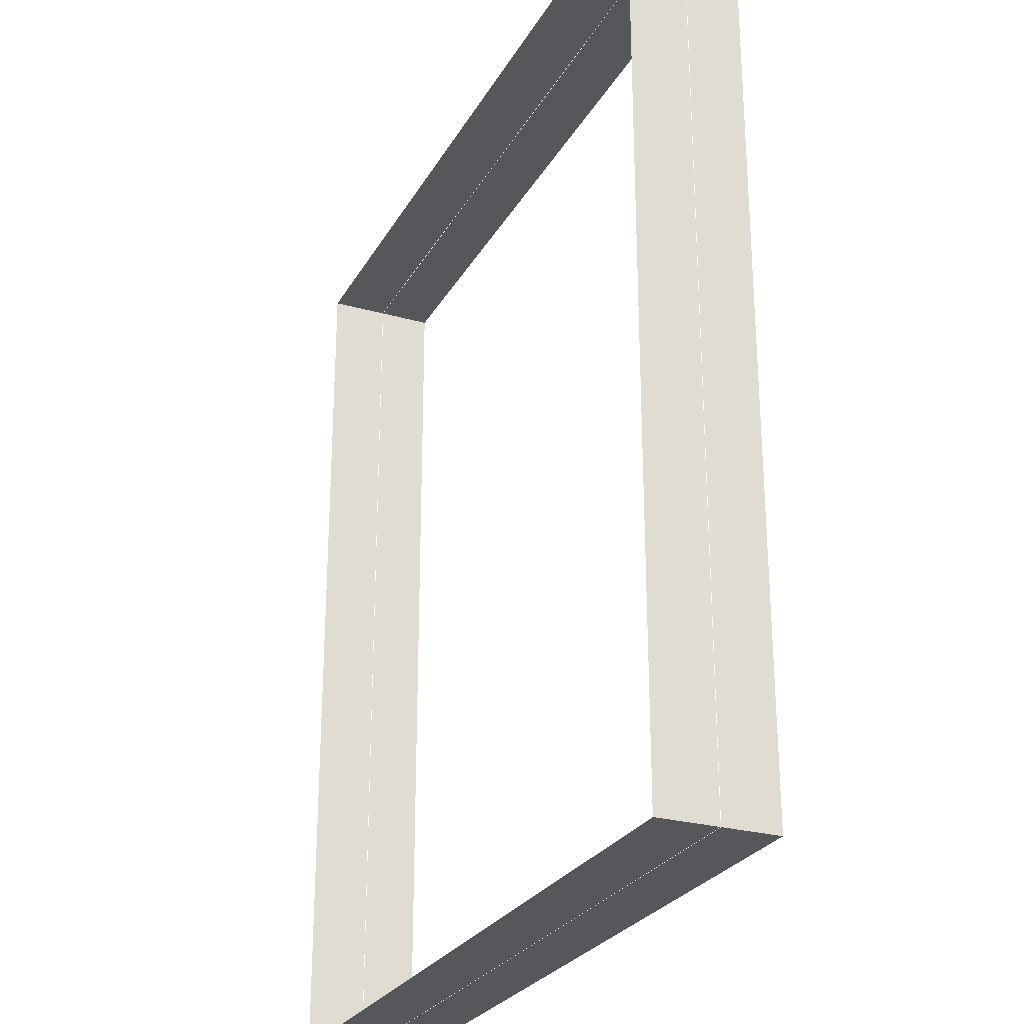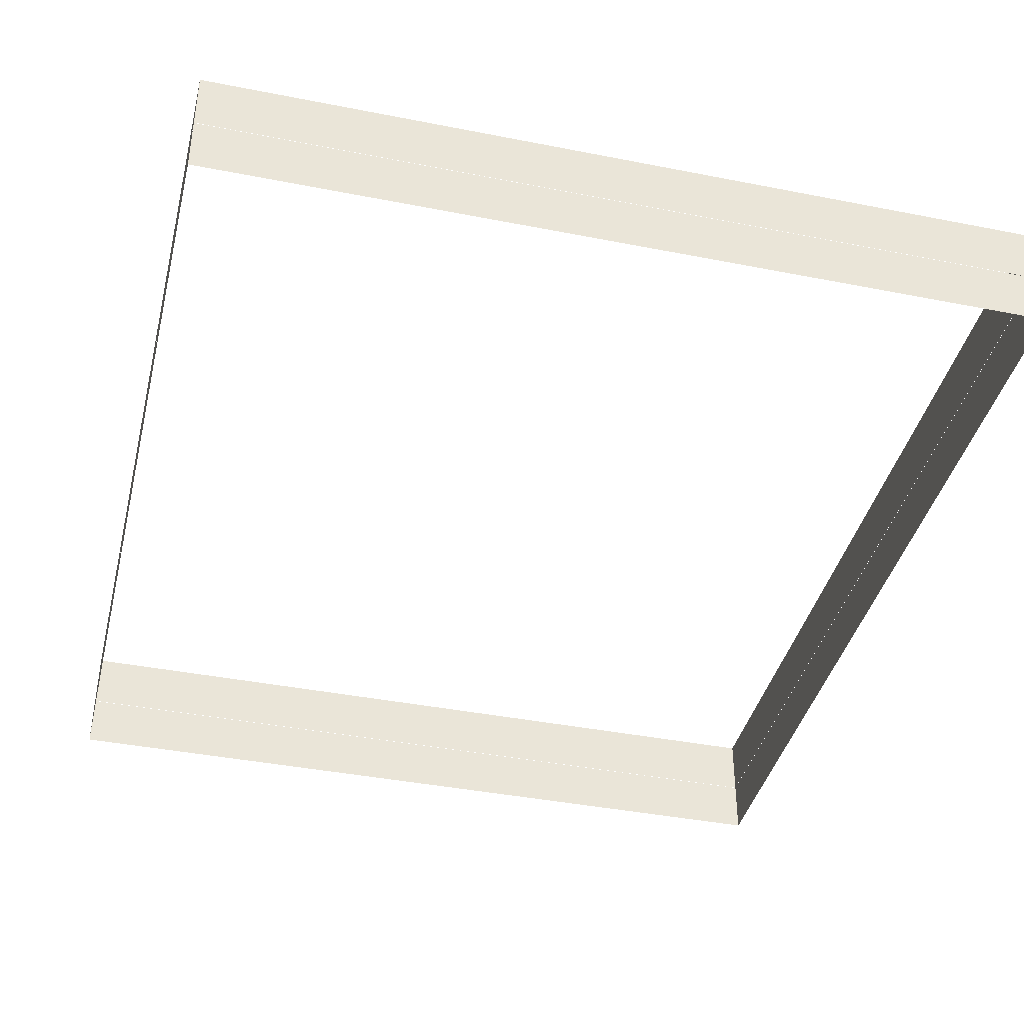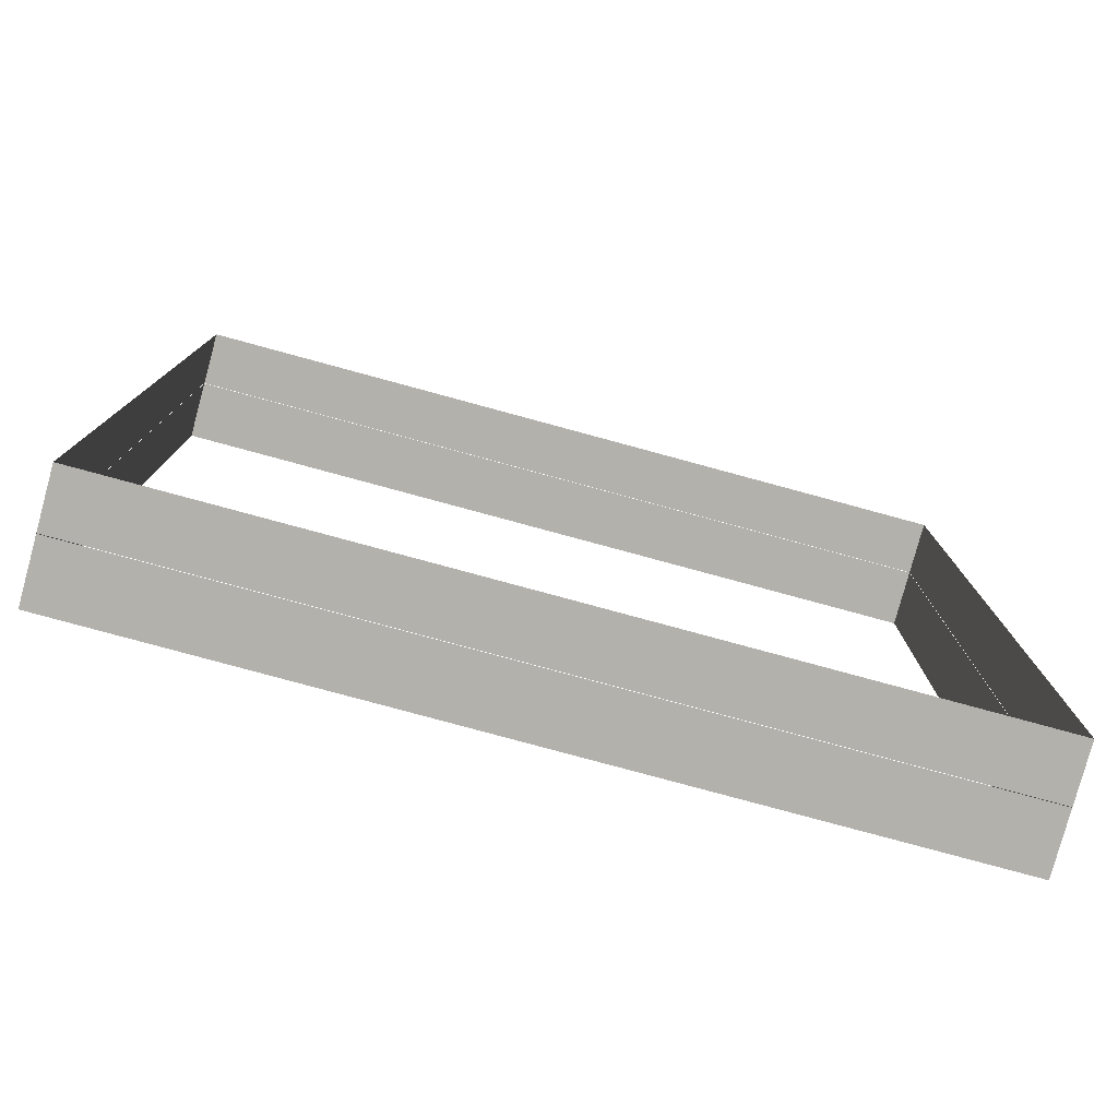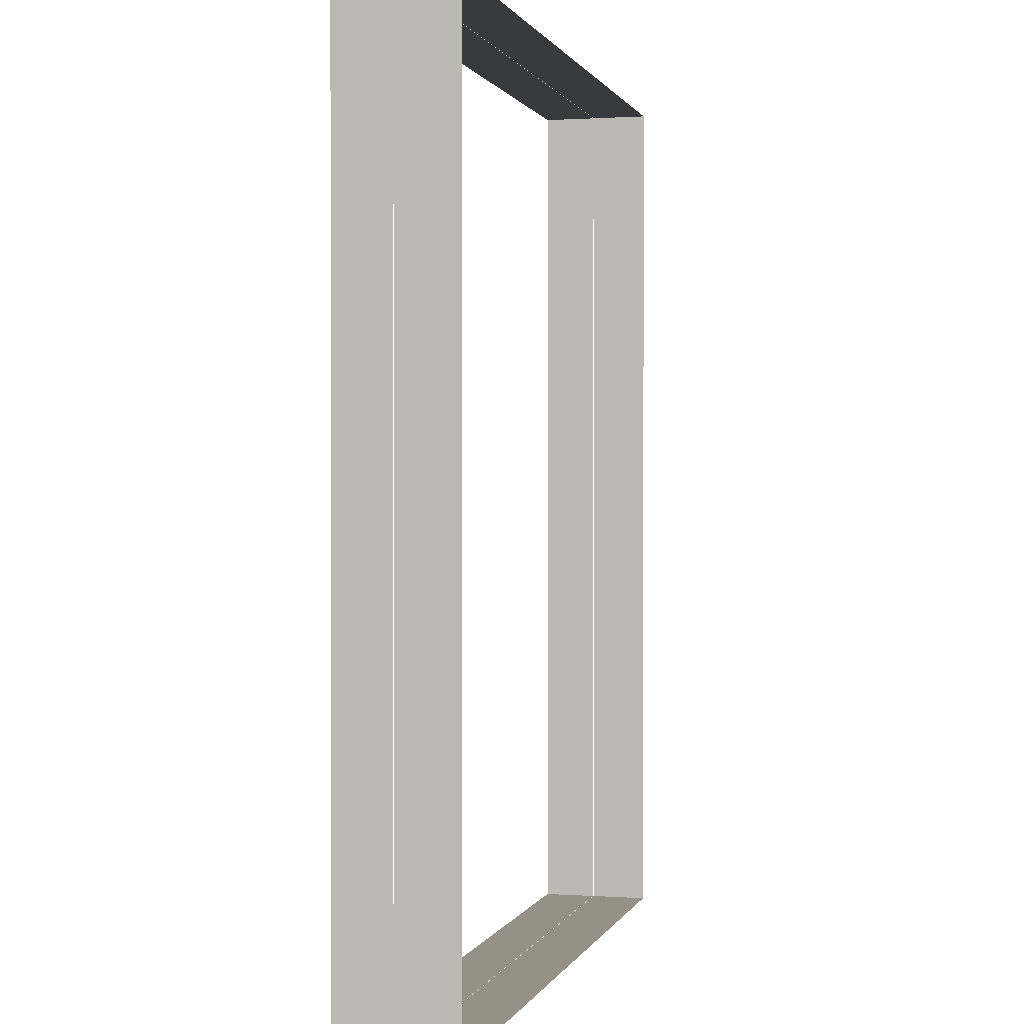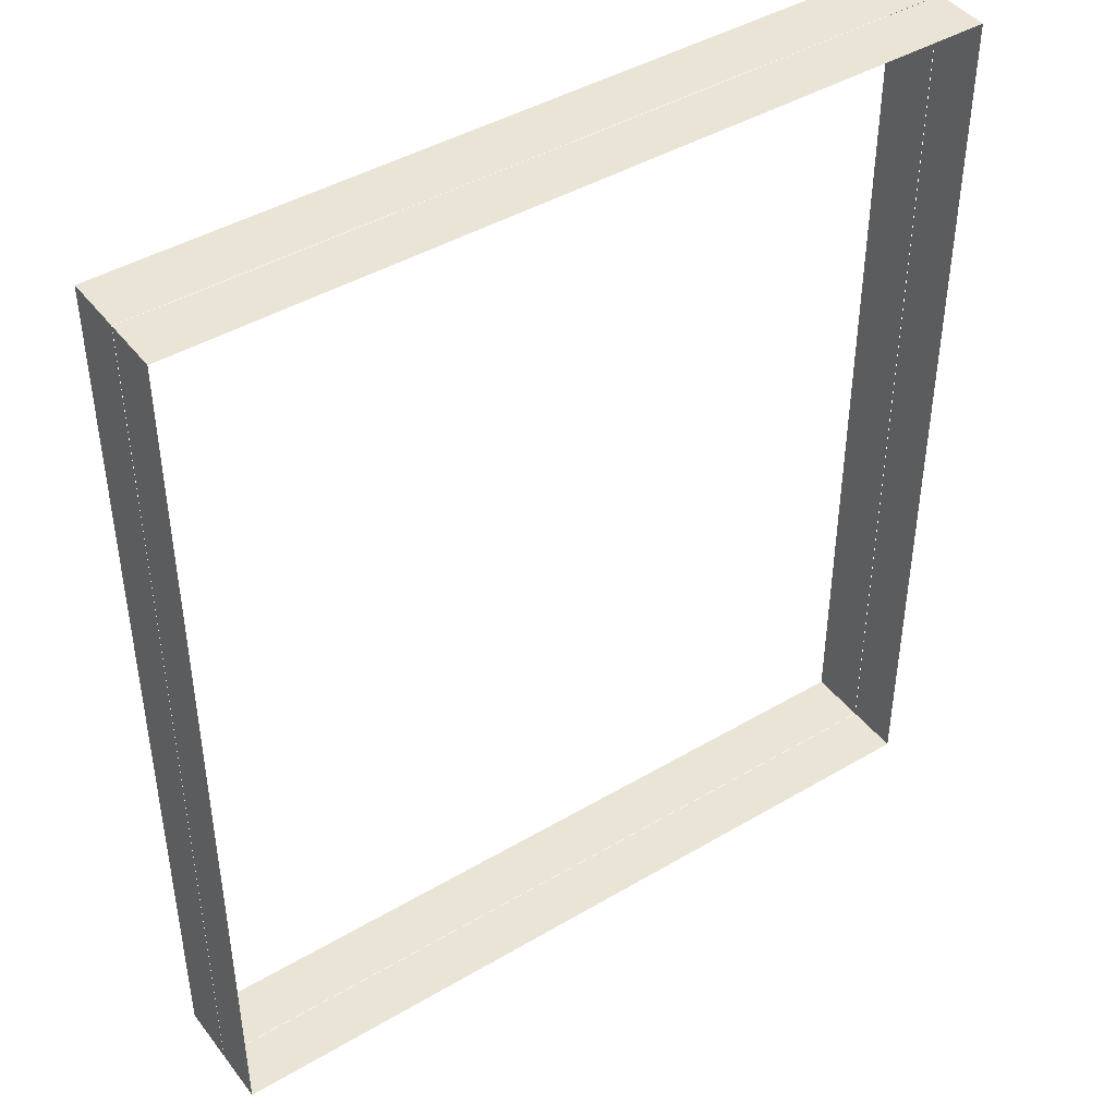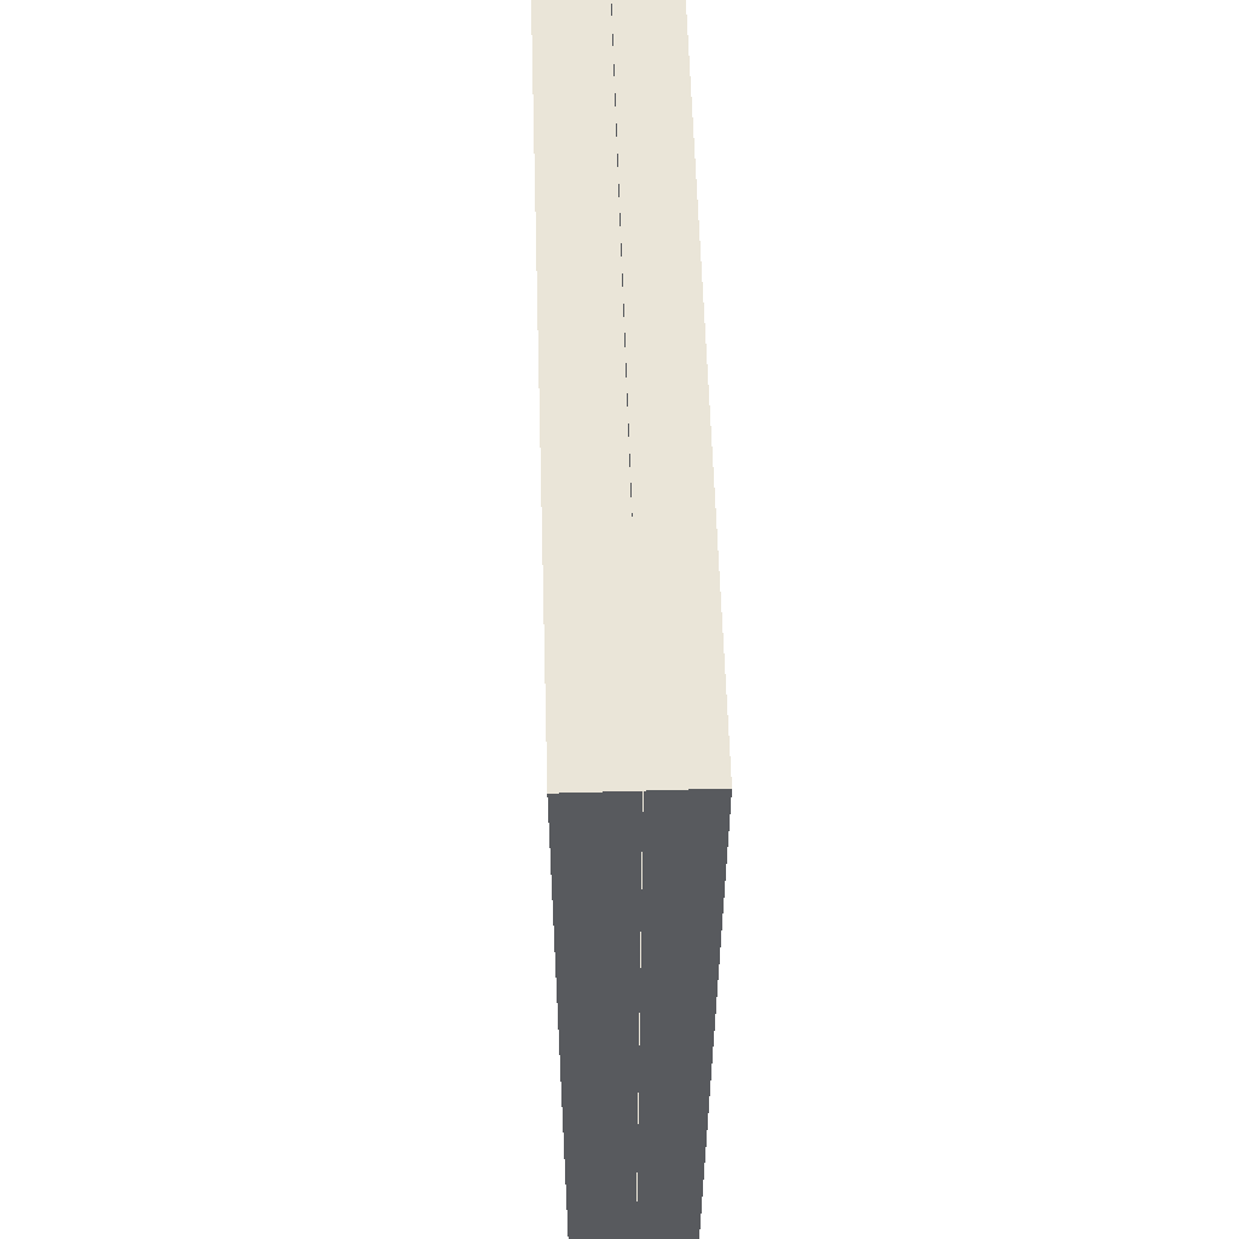
<metadata>
{"format":"obj","ext":"obj","renderer":"f3d","projection":"perspective","resolution":1024,"background":"white","views":[{"elev":-26.4,"azim":-113.7,"up":"+Z"},{"elev":-40.0,"azim":-13.7,"up":"+Y"},{"elev":-79.1,"azim":-15.2,"up":"+Z"},{"elev":0.7,"azim":104.1,"up":"+Z"},{"elev":43.7,"azim":-34.8,"up":"+Z"},{"elev":58.8,"azim":-91.8,"up":"+Z"}]}
</metadata>
<code>
g default
v 68.38 17.09 89.22
v 68.38 26.77 89.22
v 68.38 17.09 -70.98
v 68.38 26.77 -70.98
v -72.4 17.09 89.21
v -72.4 26.77 89.21
v -72.4 17.09 -70.98
v -72.4 26.77 -70.98
g pPlane27
f 1 2 3
f 3 2 4
f 2 1 6
f 6 1 5
f 3 4 7
f 7 4 8
f 7 8 5
f 5 8 6
g default
v 68.38 26.84 89.22
v 68.38 37.25 89.22
v 68.38 26.84 -70.98
v 68.38 37.25 -70.98
v -72.4 26.84 89.21
v -72.4 37.25 89.21
v -72.4 26.84 -70.98
v -72.4 37.25 -70.98
g pPlane29
f 9 10 11
f 11 10 12
f 10 9 14
f 14 9 13
f 11 12 15
f 15 12 16
f 15 16 13
f 13 16 14

</code>
